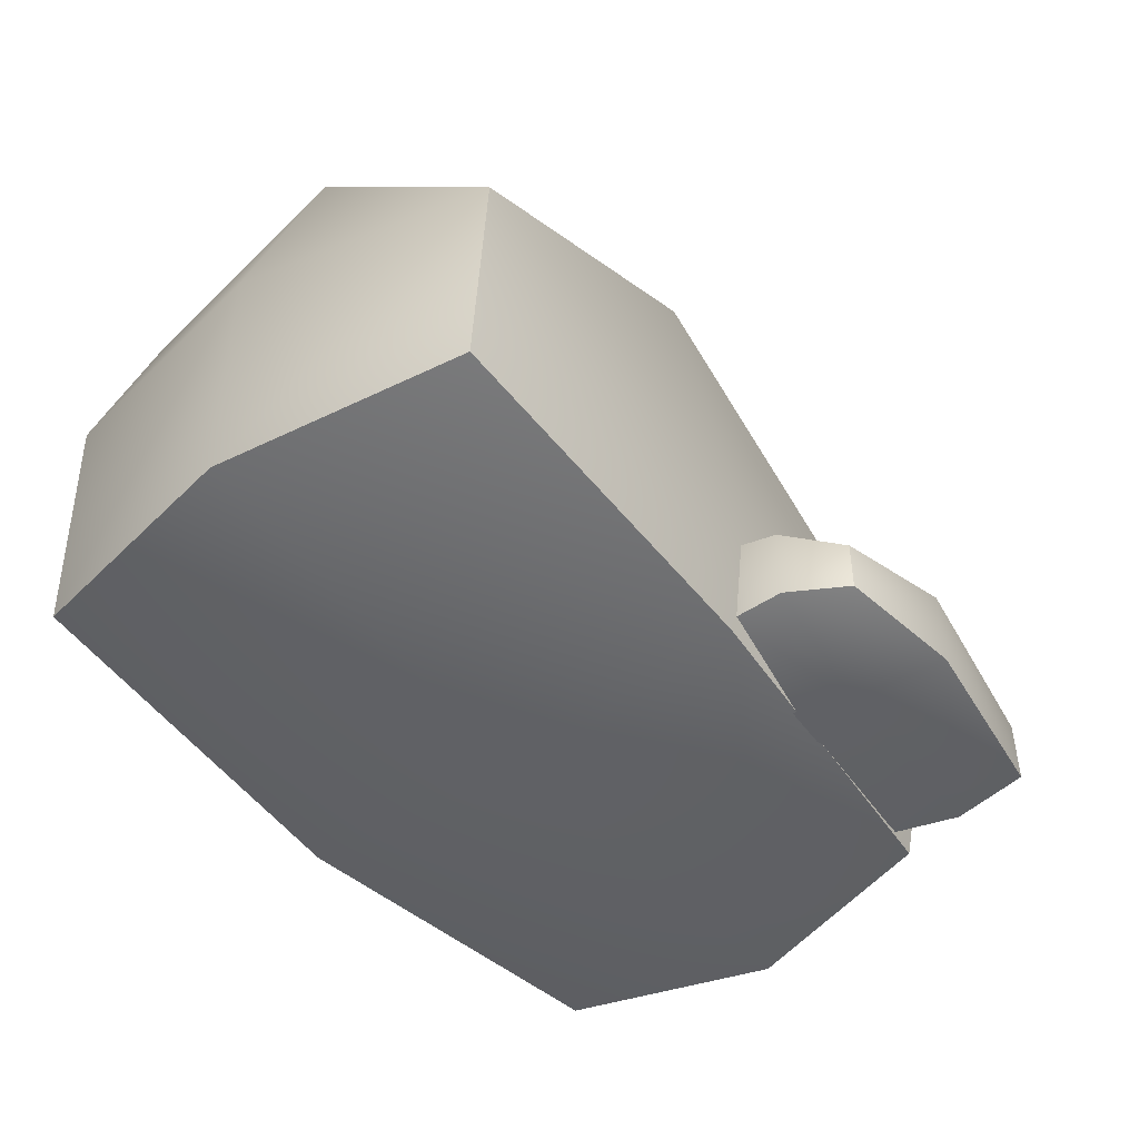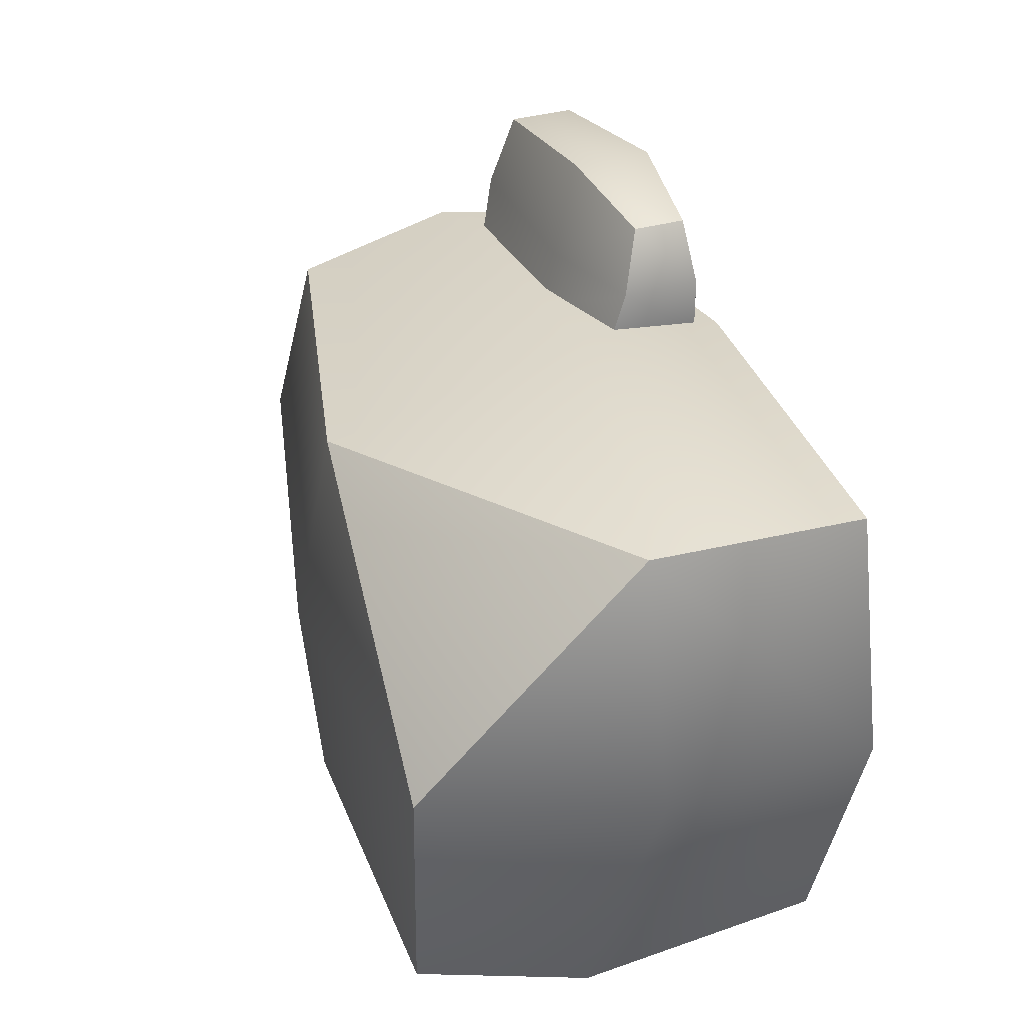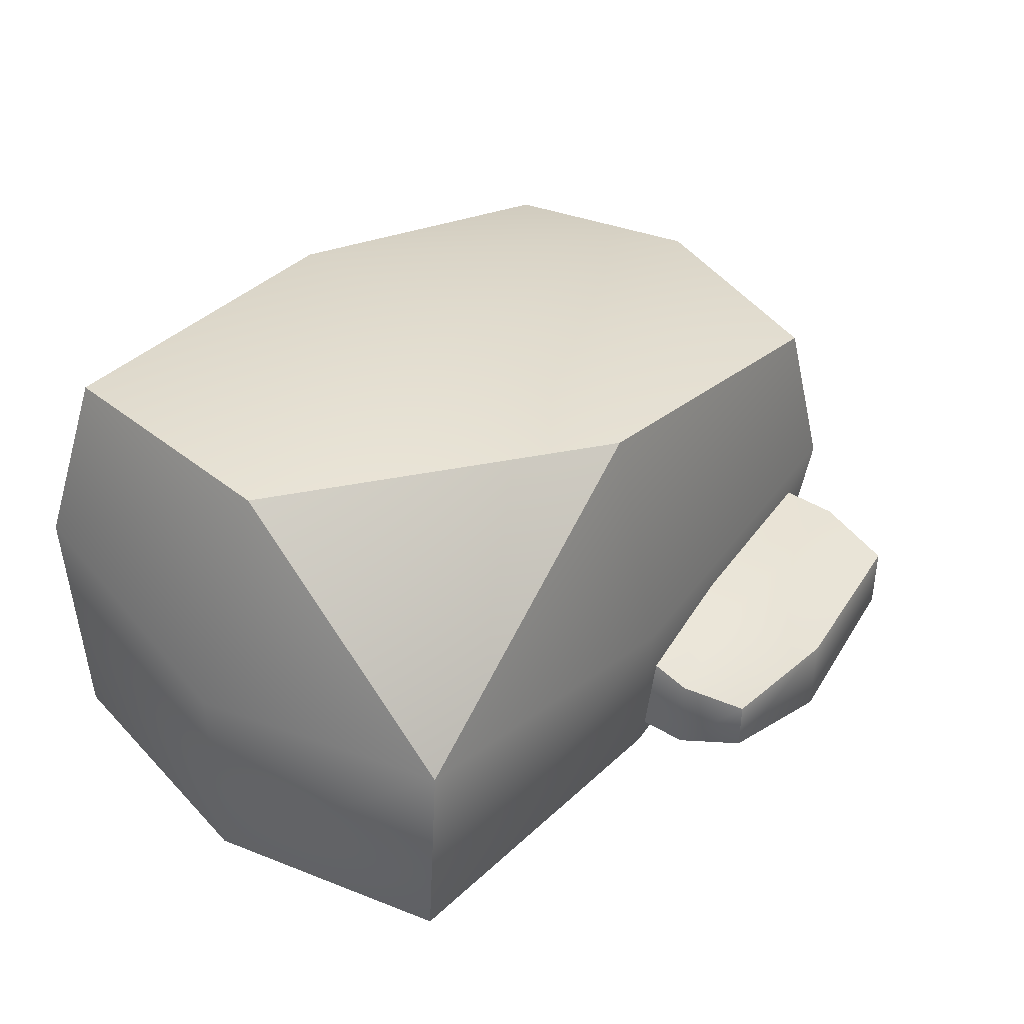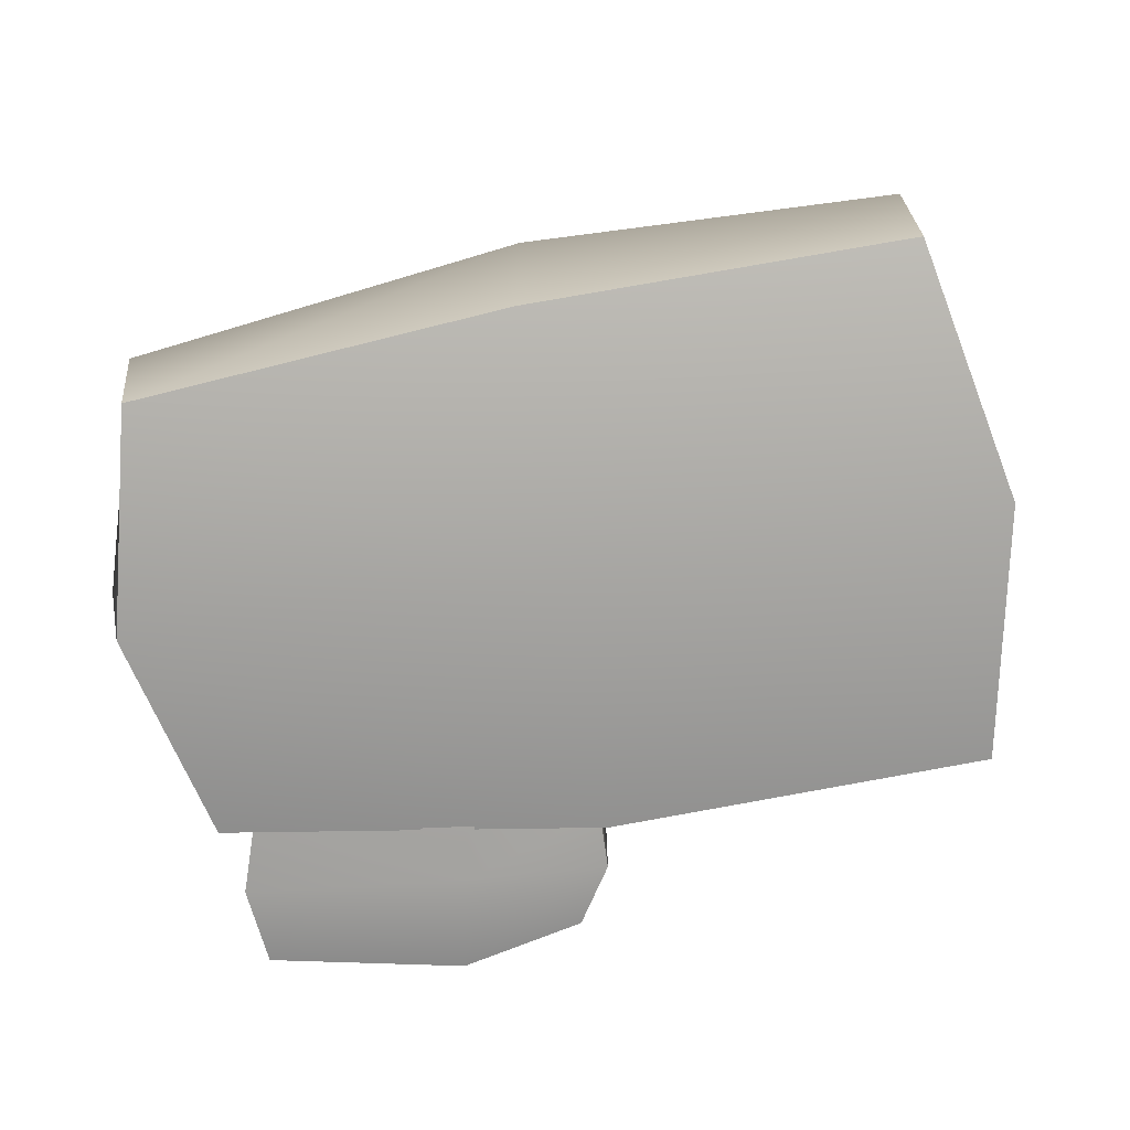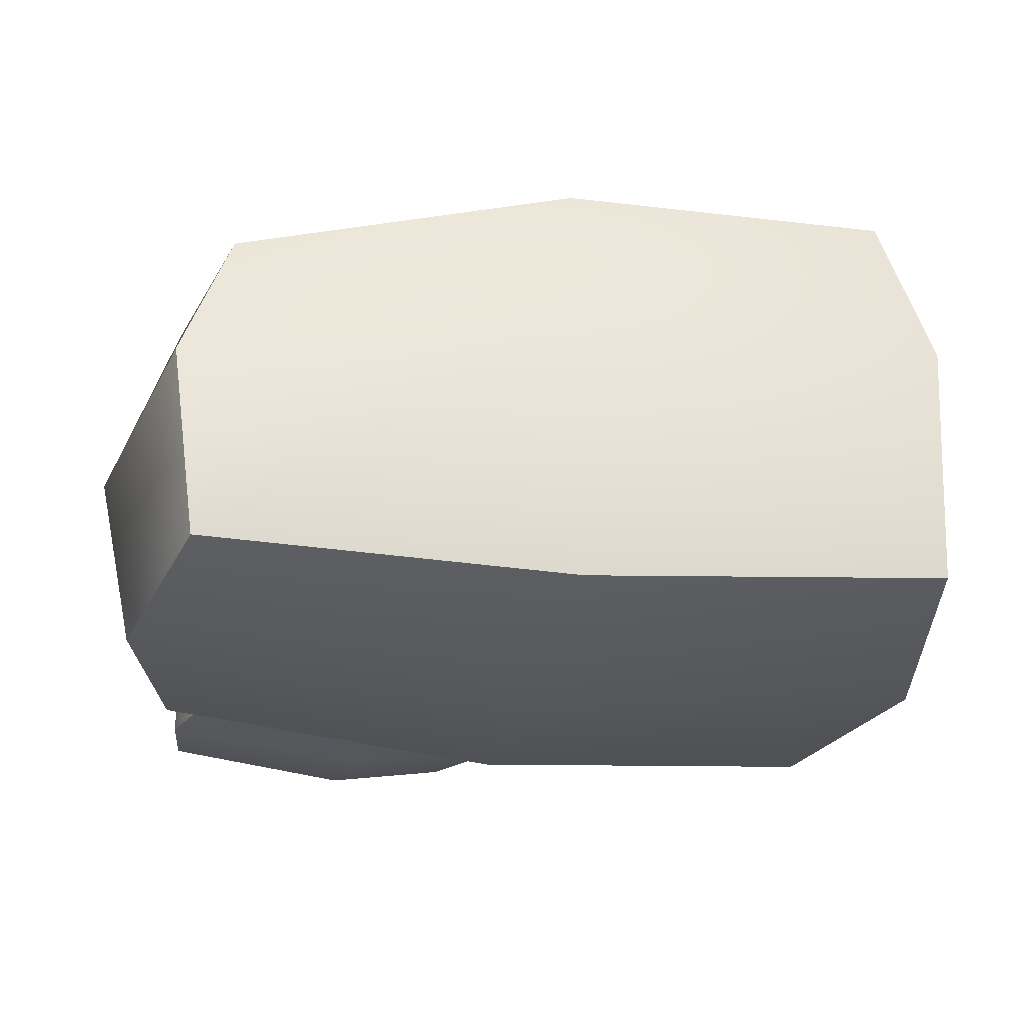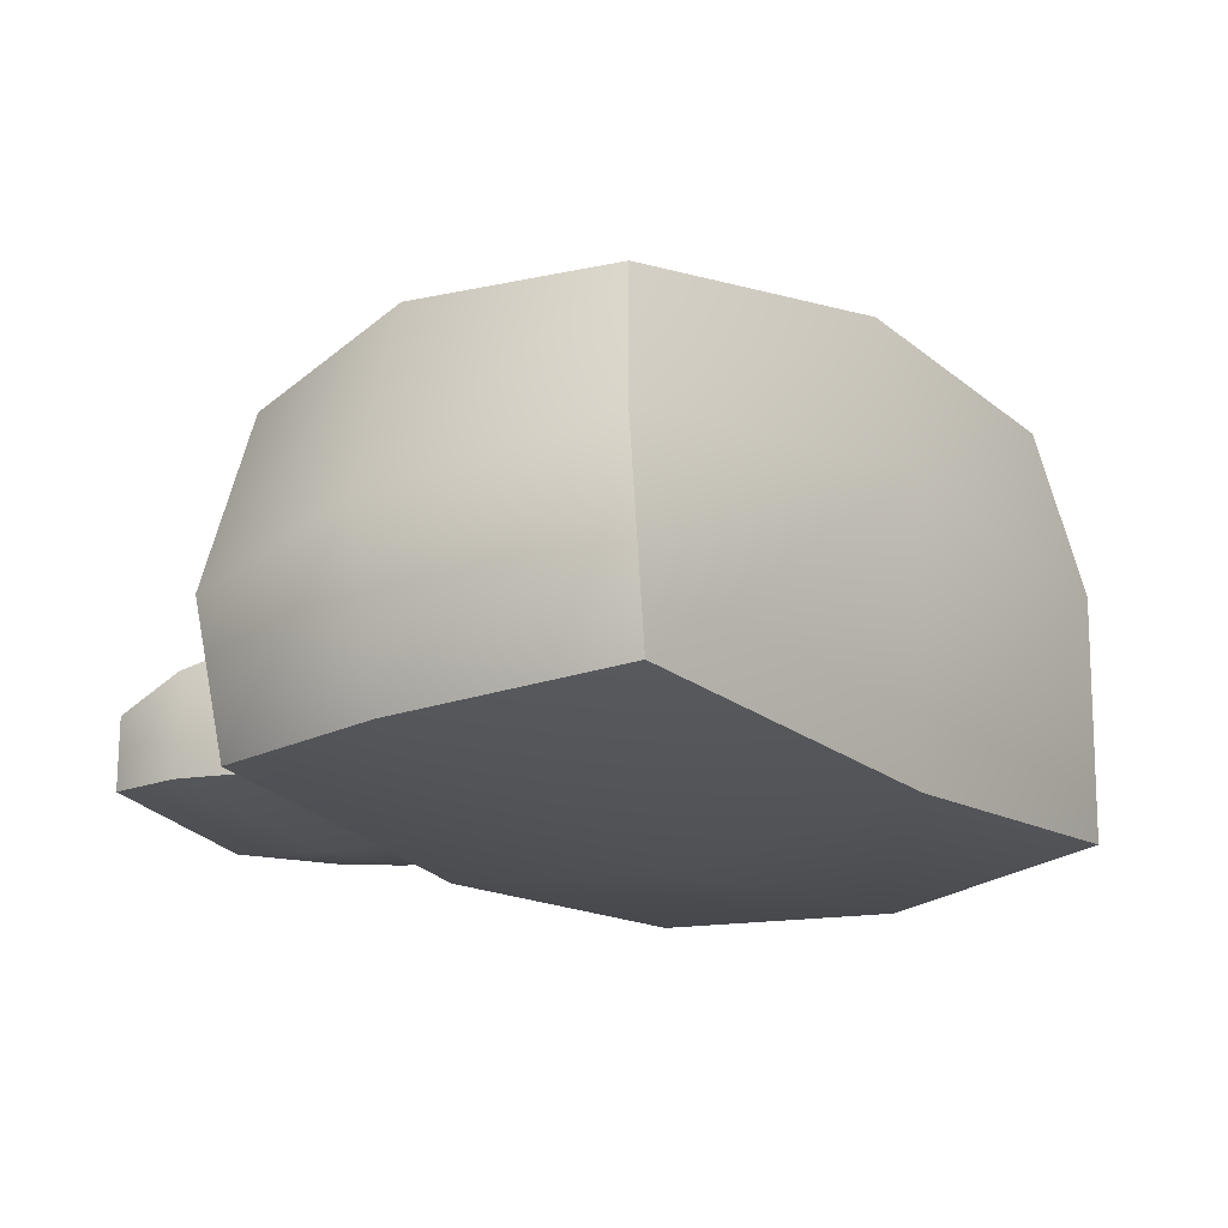
<metadata>
{"format":"obj","ext":"obj","renderer":"f3d","projection":"perspective","resolution":1024,"background":"white","views":[{"elev":-49.1,"azim":-51.5,"up":"+Y"},{"elev":36.3,"azim":-111.4,"up":"+Z"},{"elev":38.6,"azim":-51.2,"up":"+Y"},{"elev":-72.9,"azim":-170.3,"up":"+Y"},{"elev":-26.8,"azim":168.8,"up":"+Y"},{"elev":-19.5,"azim":124.8,"up":"+Y"}]}
</metadata>
<code>
g default
v 3.251 0.6818 25.73
v 25.83 0.7354 24.88
v 3.206 4.708 25.8
v 25.87 5.784 24.9
v 0.5737 7.83 17.46
v 24.85 9.072 14.81
v 0.5267 0.5712 17.47
v 24.9 0.5411 14.76
v 0.6552 6.495 21.72
v 0.6441 0.5434 21.67
v 26.42 0.546 19.27
v 26.4 7.669 19.31
v 11.95 6.026 27.33
v 10.64 8.271 20.52
v 9.755 9.653 16.47
v 9.73 -0.7034 16.44
v 10.64 -0.7034 20.43
v 11.97 -0.1771 27.26
v 0.000204 -2.799 -0.5385
v 33.75 12.51 -0.8401
v 0.01877 21.14 -19.91
v -1.317 34.43 0.3281
v -1.423 12.5 19.77
v -32.42 17.32 1.357
v -27.15 0.5909 18.1
v 0.02167 -1.151 17.96
v -24.9 33.44 -16.7
v 0.1868 32.77 -17.3
v -27.16 1.981 -18.83
v 0.04745 -0.4319 -19.23
v -27.7 17.24 19.55
v 27.29 0.3613 14.38
v 29.34 11.13 15.39
v 25.61 24.58 14.46
v 28.92 27 -0.1339
v -28.21 21 -18.79
v 25.61 26.91 -14.7
v 29.34 15.79 -17.19
v -30.77 0.06963 -0.2463
v 27.28 1.29 -16.86
v 30.99 -0.221 -0.9619
v -3.784 31.95 17.44
v -27.65 34.09 3.02
g BoxyRock03:pCube14
f 1 18 13 3
f 3 13 14 9
f 10 17 18 1
f 2 11 12 4
f 10 1 3 9
f 7 10 9 5
f 7 16 17 10
f 12 11 8 6
f 9 14 15 5
f 14 13 4 12
f 15 14 12 6
f 17 16 8 11
f 18 17 11 2
f 13 18 2 4
f 27 28 21 36
f 29 30 19 39
f 20 38 37 35
f 43 31 42
f 25 26 23 31
f 22 42 34 35
f 36 24 43 27
f 33 20 35 34
f 39 19 26 25
f 28 37 38 21
f 19 30 40 41
f 26 19 41 32
f 32 41 20 33
f 41 40 38 20
f 40 30 21 38
f 30 29 36 21
f 28 22 35 37
f 26 32 33 23
f 43 22 28 27
f 43 42 22
f 43 24 31
f 42 23 33 34
f 31 23 42
f 29 39 24 36
f 39 25 31 24

</code>
